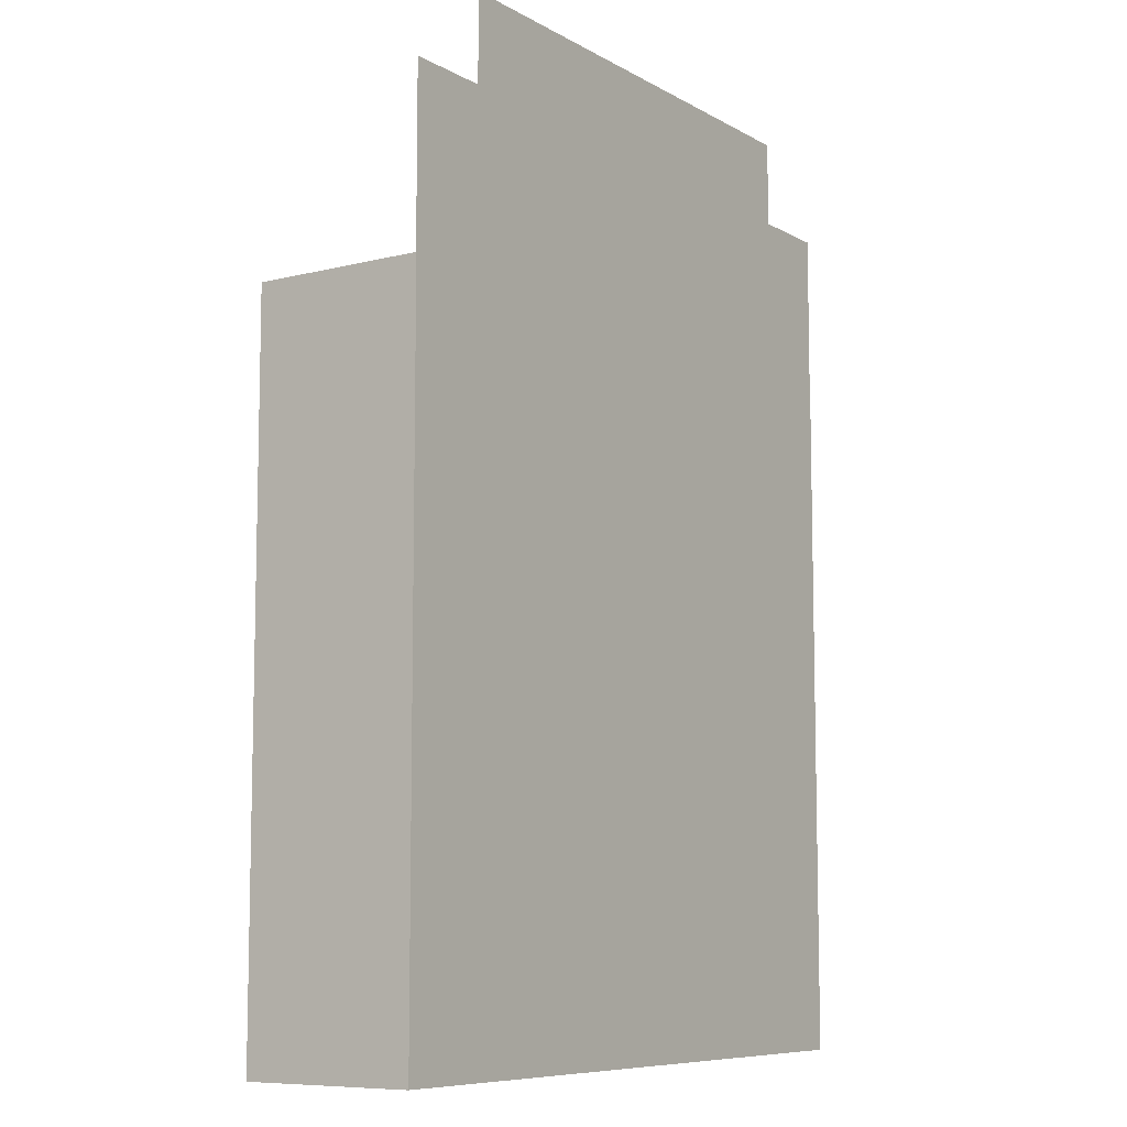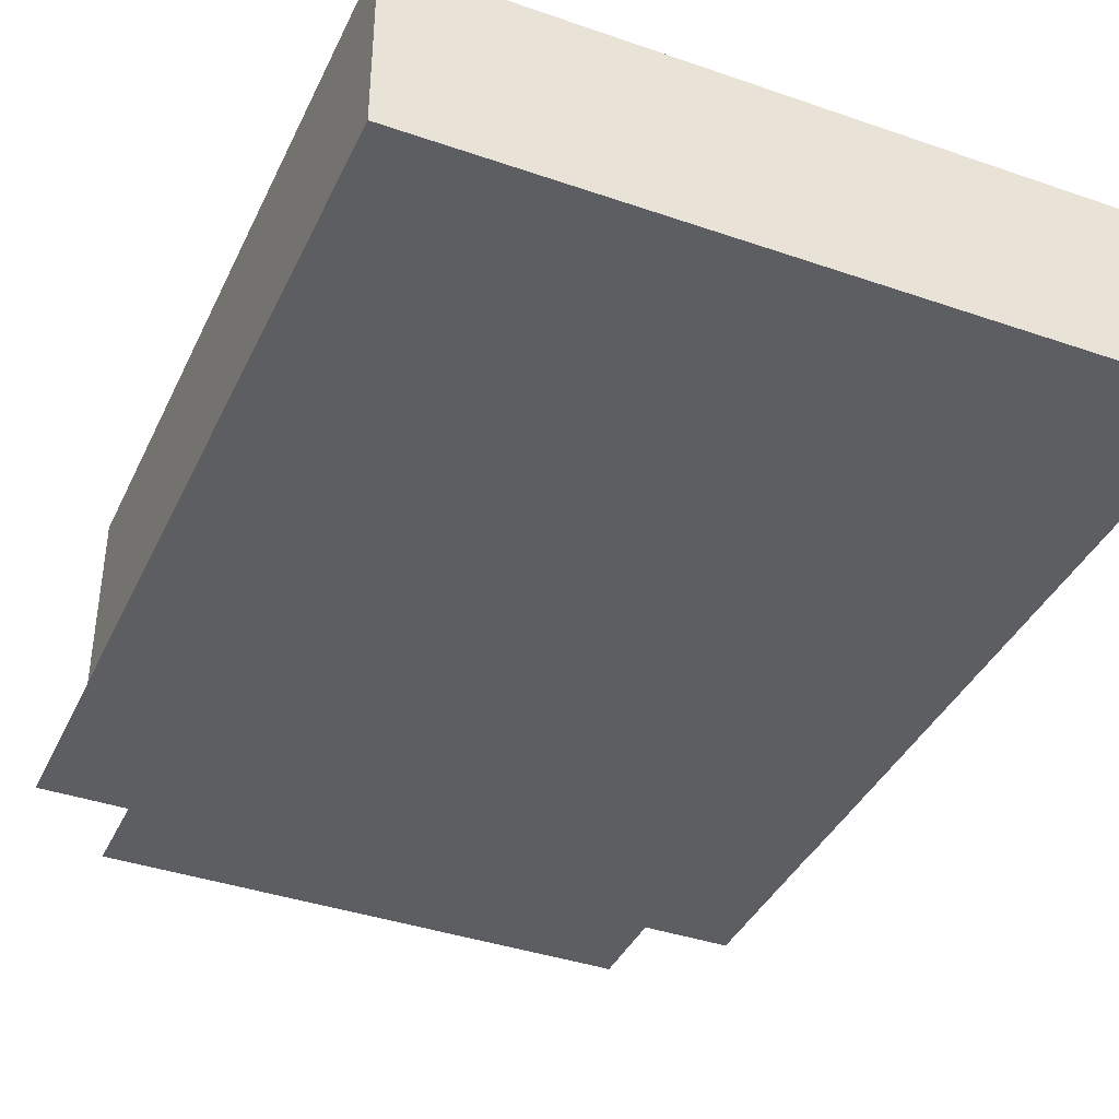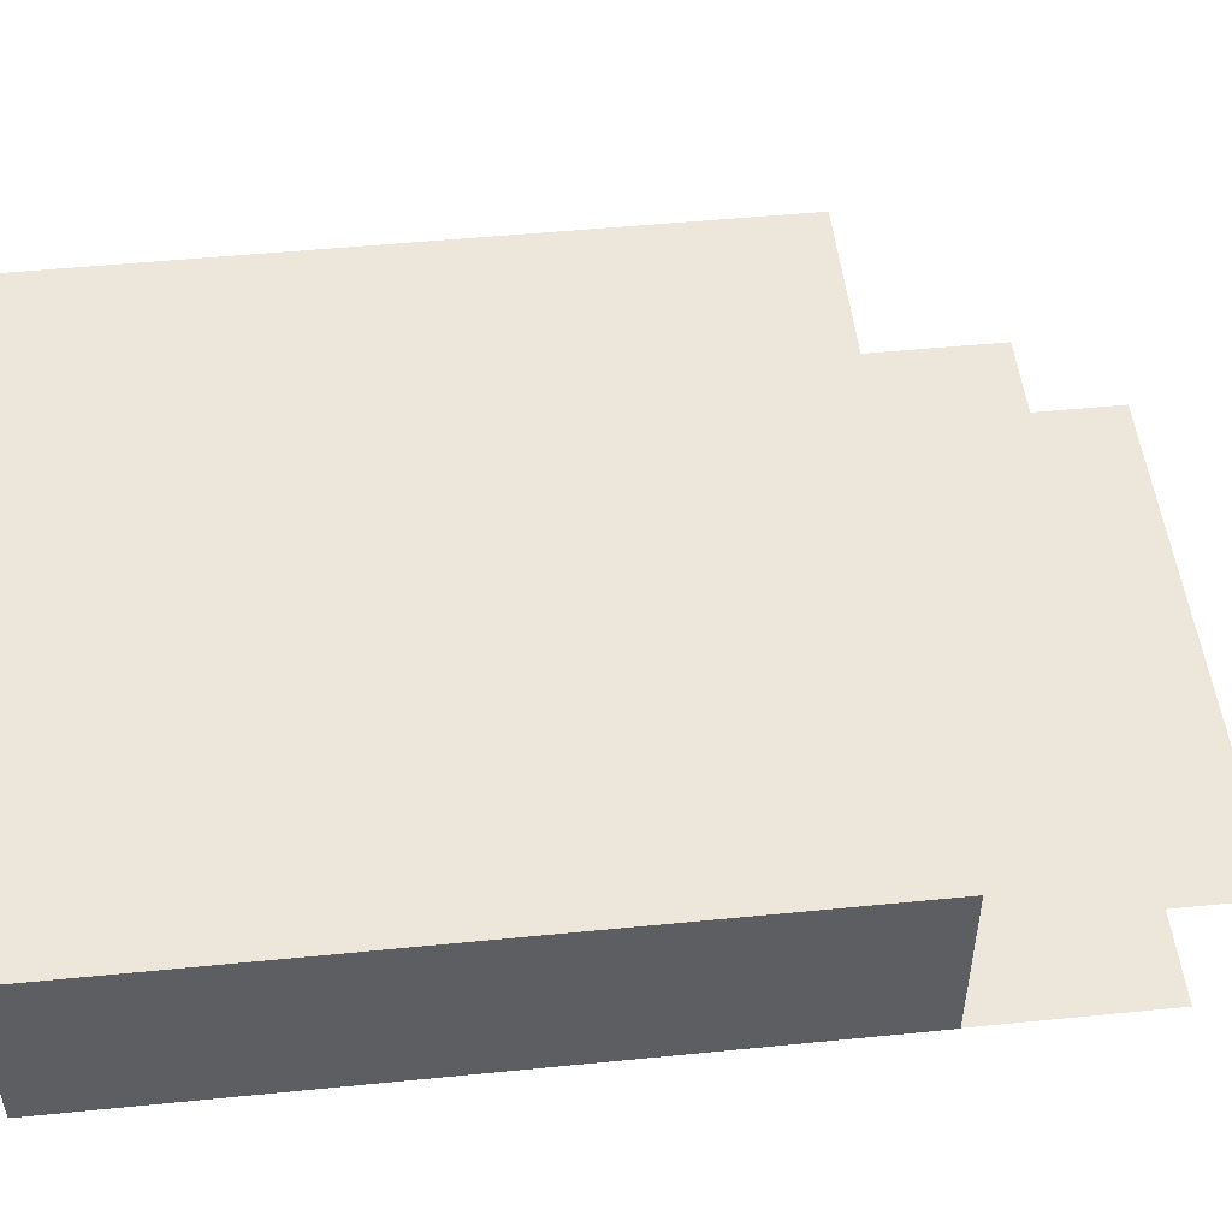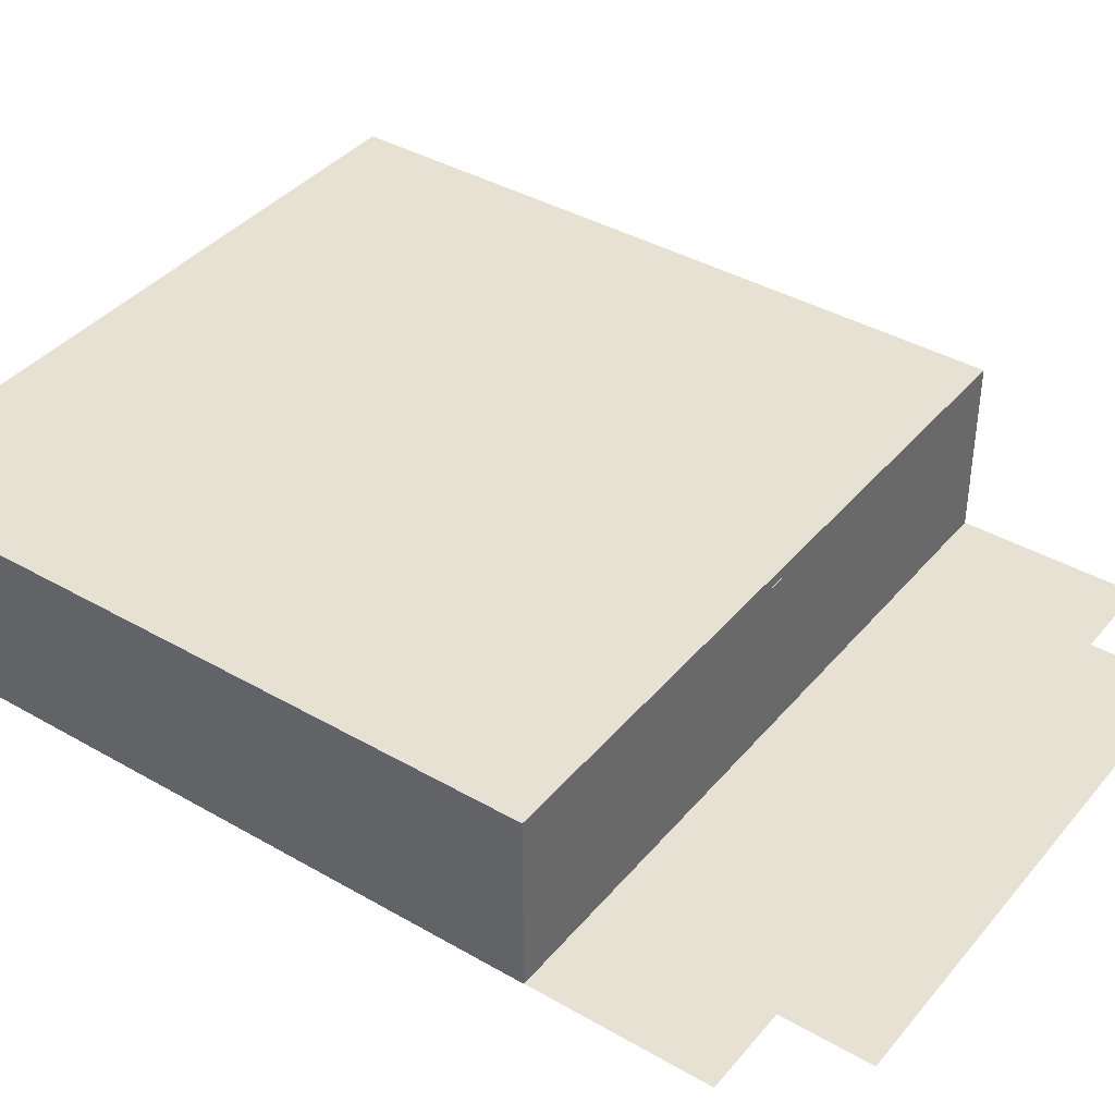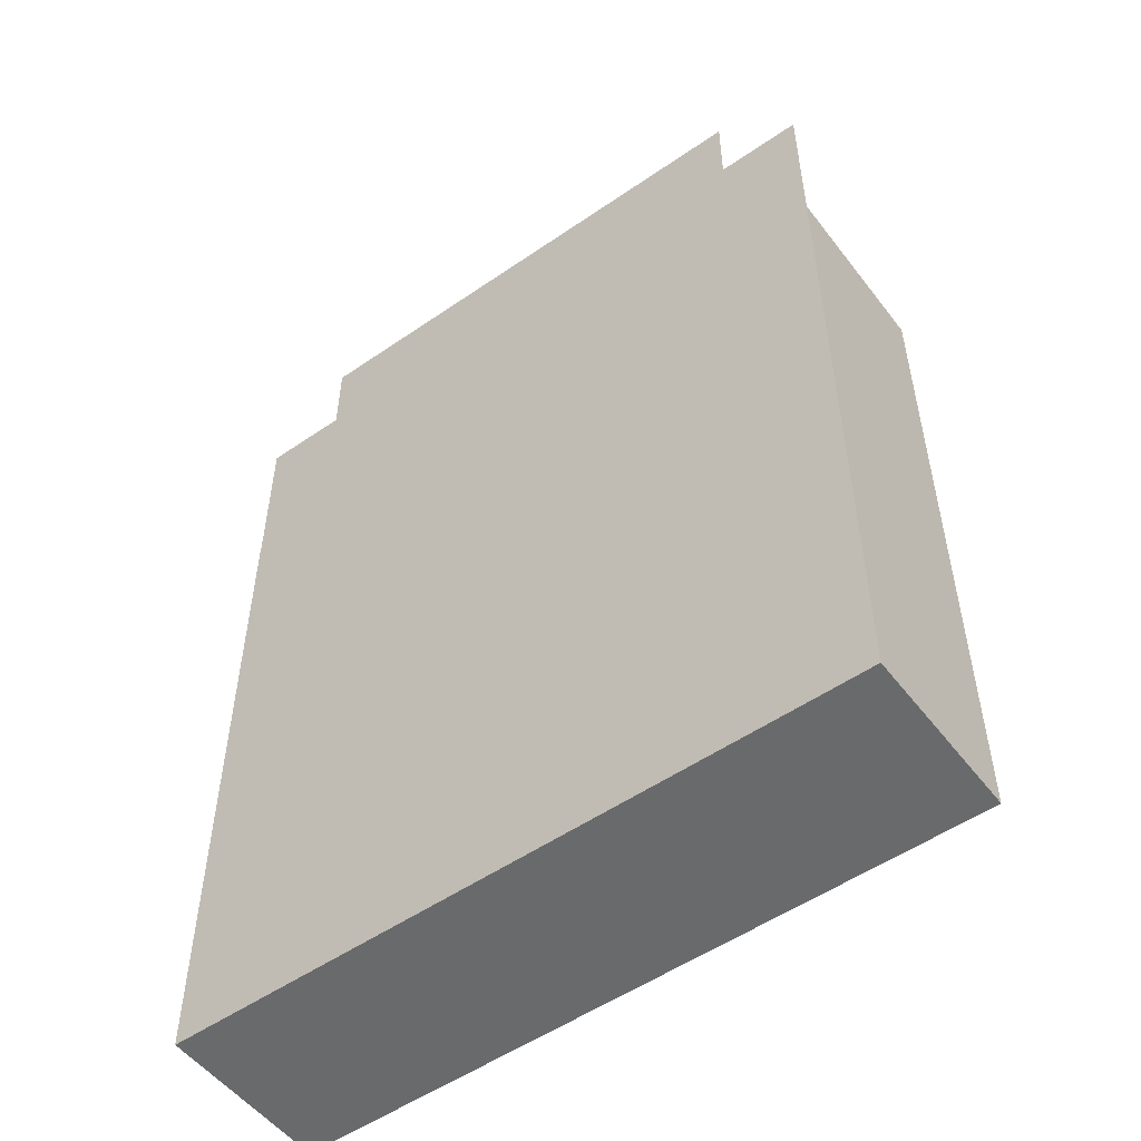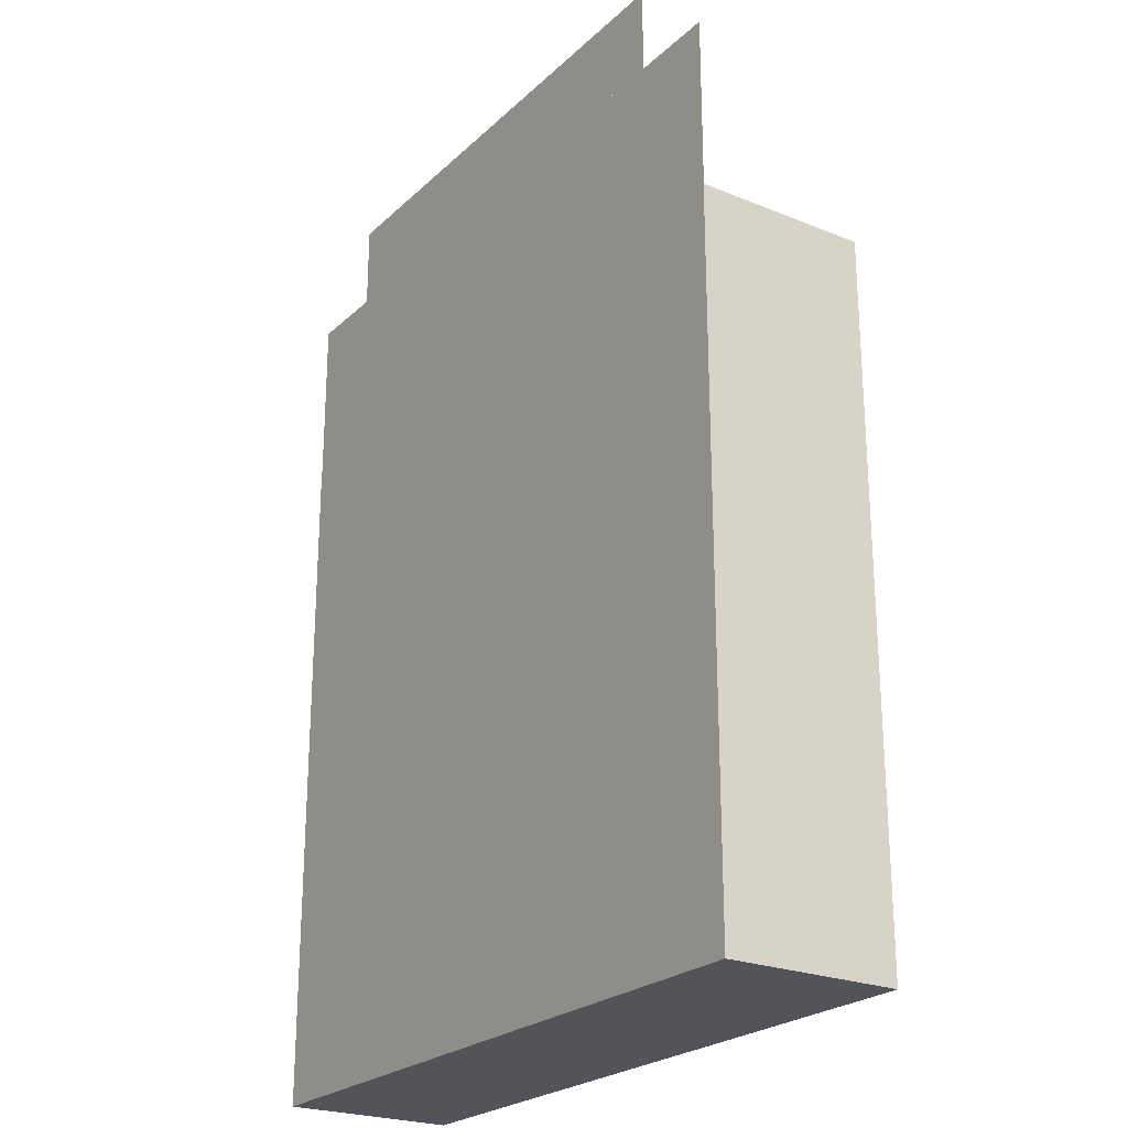
<metadata>
{"format":"obj","ext":"obj","renderer":"f3d","projection":"perspective","resolution":1024,"background":"white","views":[{"elev":-8.4,"azim":-55.6,"up":"+Z"},{"elev":-39.1,"azim":156.6,"up":"+Y"},{"elev":50.4,"azim":-96.2,"up":"+Y"},{"elev":39.5,"azim":-54.4,"up":"+Y"},{"elev":-52.9,"azim":36.5,"up":"+Z"},{"elev":-23.9,"azim":55.9,"up":"+Z"}]}
</metadata>
<code>
o cube
v -0.4501 -0.000112 0.4501
v 0.4501 -0.000112 0.4501
v 0.4501 0.2251 0.4501
v -0.4501 0.2251 0.4501
v -0.4501 -0.000113 -0.4501
v -0.4501 0.2251 -0.4501
v 0.4501 -0.000113 -0.4501
v 0.4501 0.2251 -0.4501
v -0.45 0.000454 0.675
v 0.45 0.000454 0.675
v 0.45 0.000454 0.675
v -0.45 0.000454 0.675
v -0.45 0.000454 0.45
v -0.45 0.000454 0.45
v 0.45 0.000454 0.45
v 0.45 0.000454 0.45
v -0.3375 0.000454 0.7875
v 0.3375 0.000454 0.7875
v 0.3375 0.000454 0.7875
v -0.3375 0.000454 0.7875
v -0.3375 0.000454 0.675
v -0.3375 0.000454 0.675
v 0.3375 0.000454 0.675
v 0.3375 0.000454 0.675
v -0.09866 0.01384 0.4502
v 0.09866 0.01384 0.4502
v 0.09866 0.2112 0.4502
v -0.09866 0.2112 0.4502
v -0.09866 0.01384 0.3935
v -0.09866 0.2112 0.3935
v 0.09866 0.01384 0.3935
v 0.09866 0.2112 0.3935
f 1 2 3 4
f 5 1 4 6
f 7 5 6 8
f 2 7 8 3
f 8 6 4 3
f 2 1 5 7
f 9 10 11 12
f 13 9 12 14
f 15 13 14 16
f 10 15 16 11
f 16 14 12 11
f 10 9 13 15
f 17 18 19 20
f 21 17 20 22
f 23 21 22 24
f 18 23 24 19
f 24 22 20 19
f 18 17 21 23
f 25 26 27 28
f 29 25 28 30
f 31 29 30 32
f 26 31 32 27
f 32 30 28 27
f 26 25 29 31

</code>
